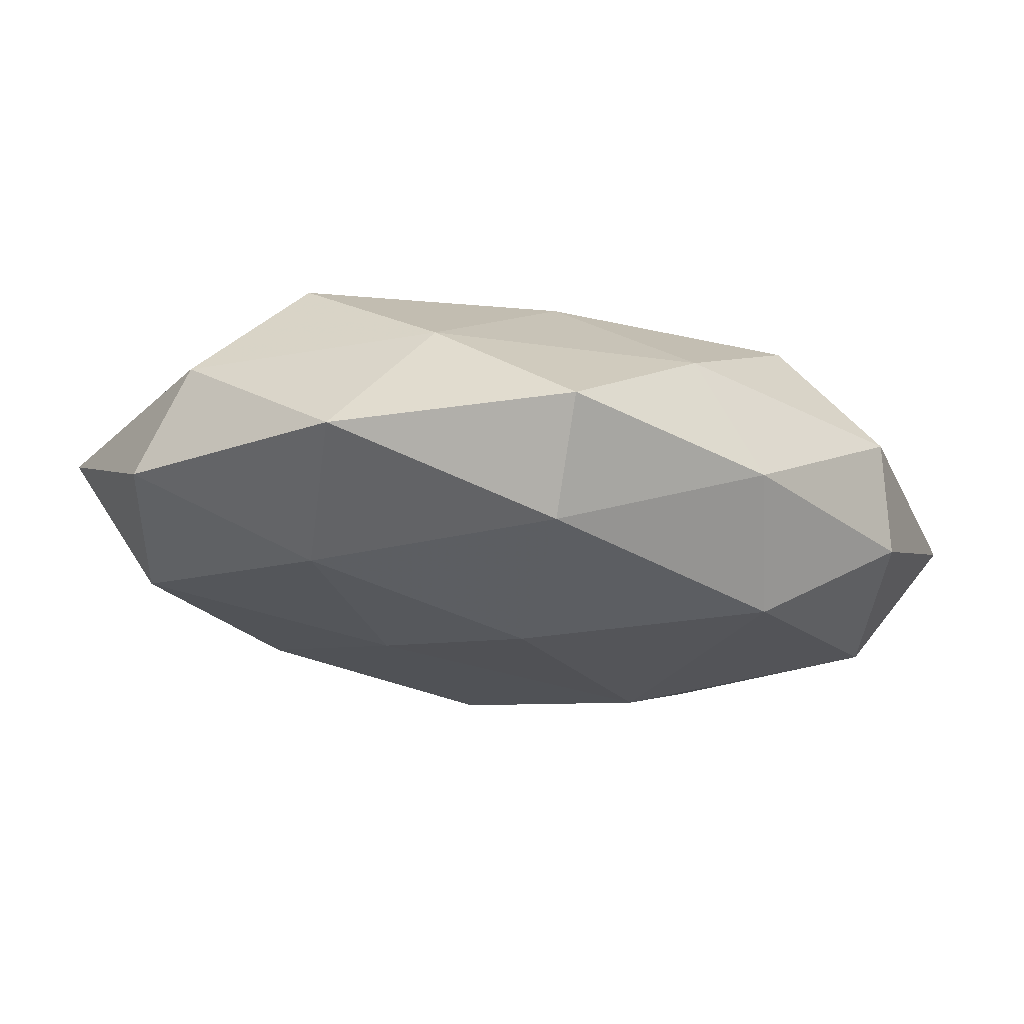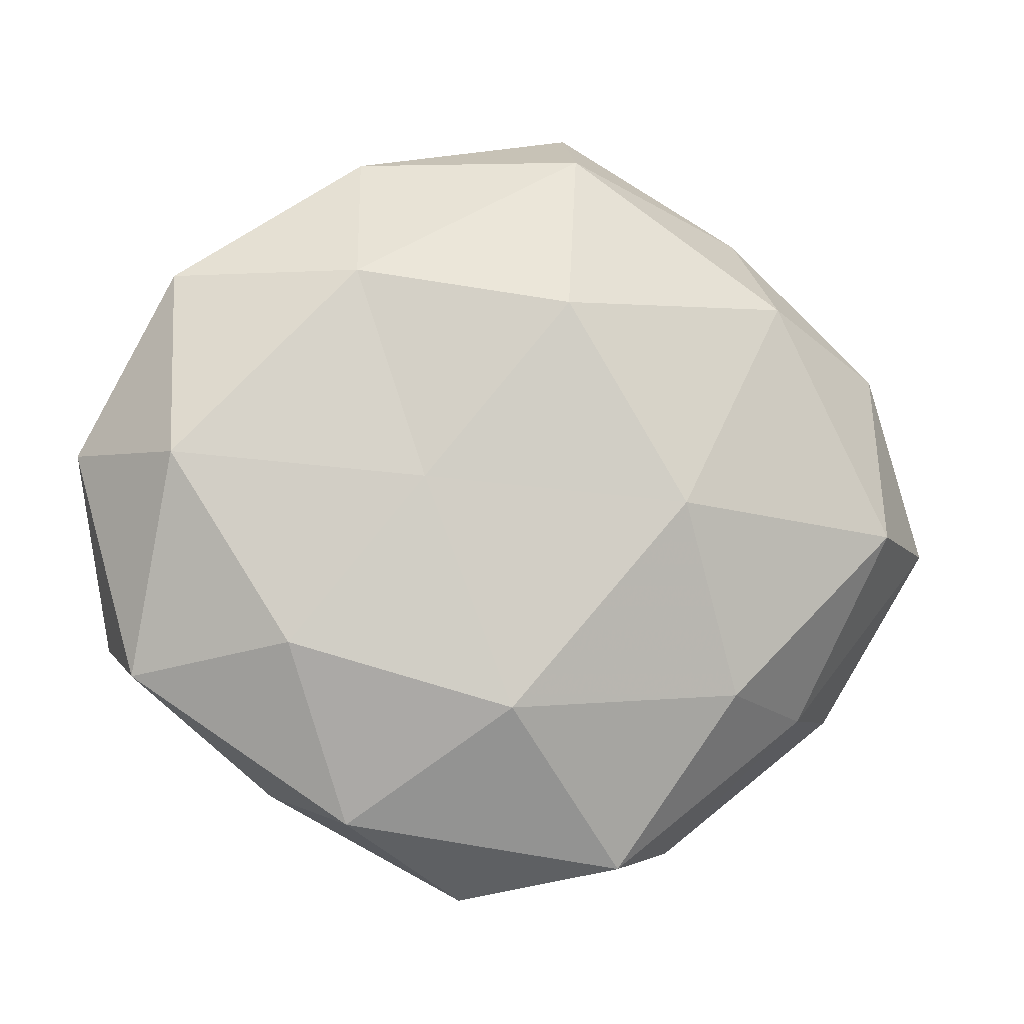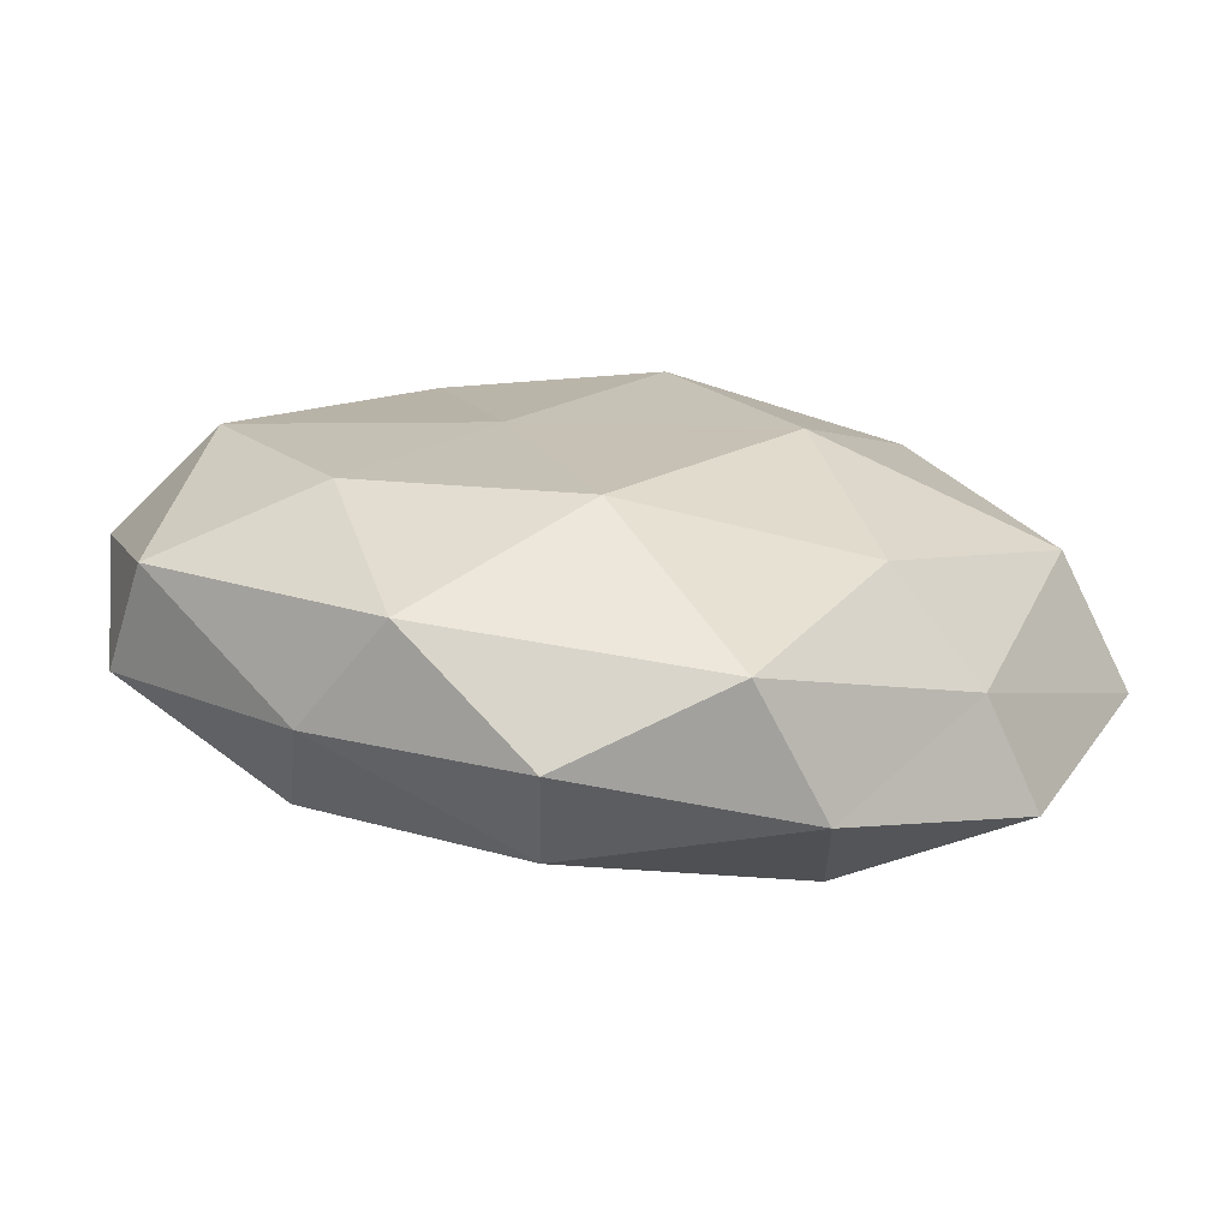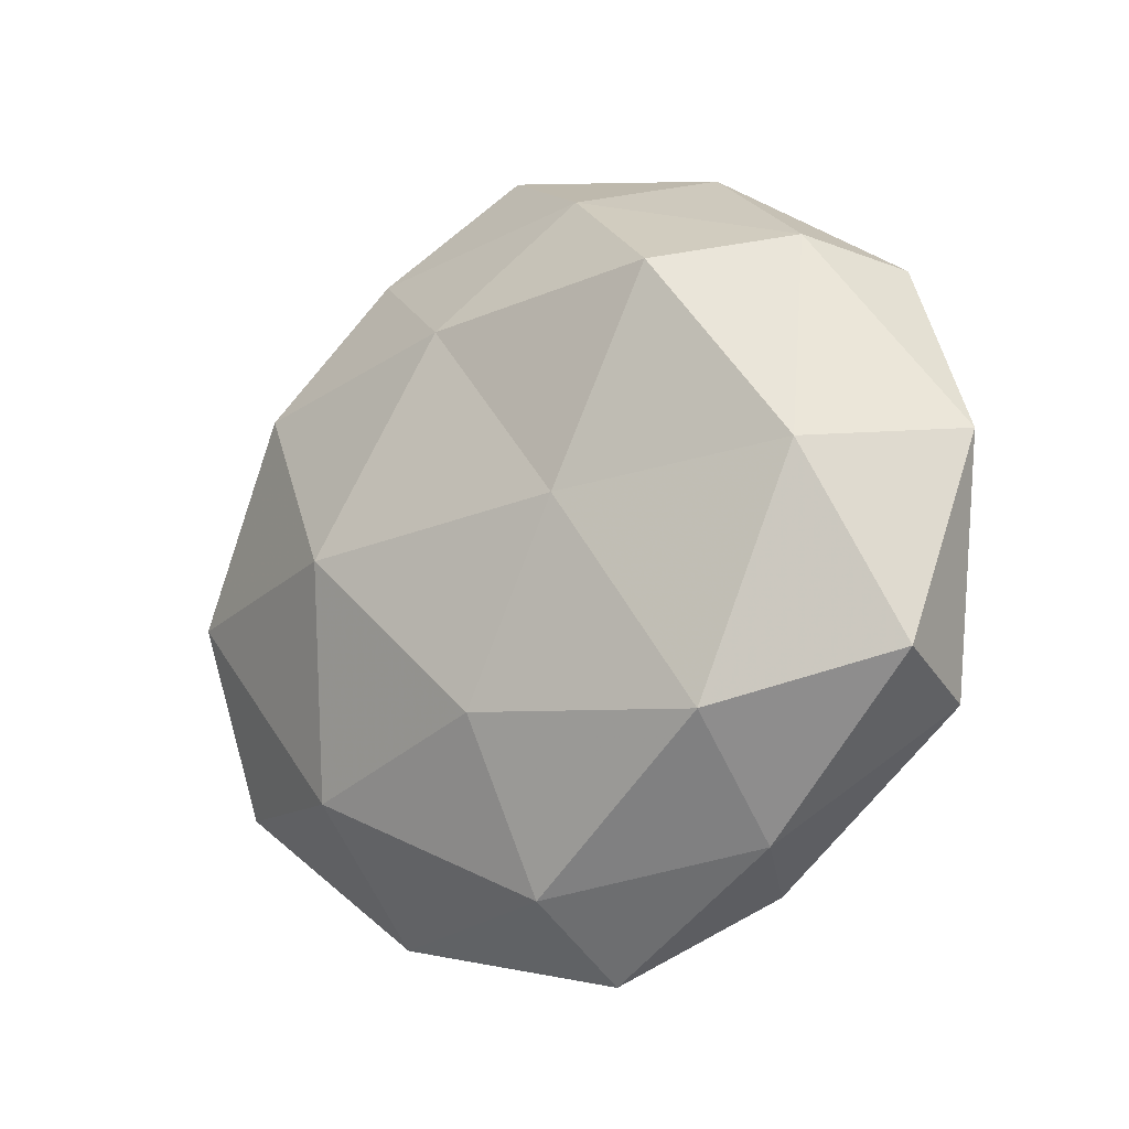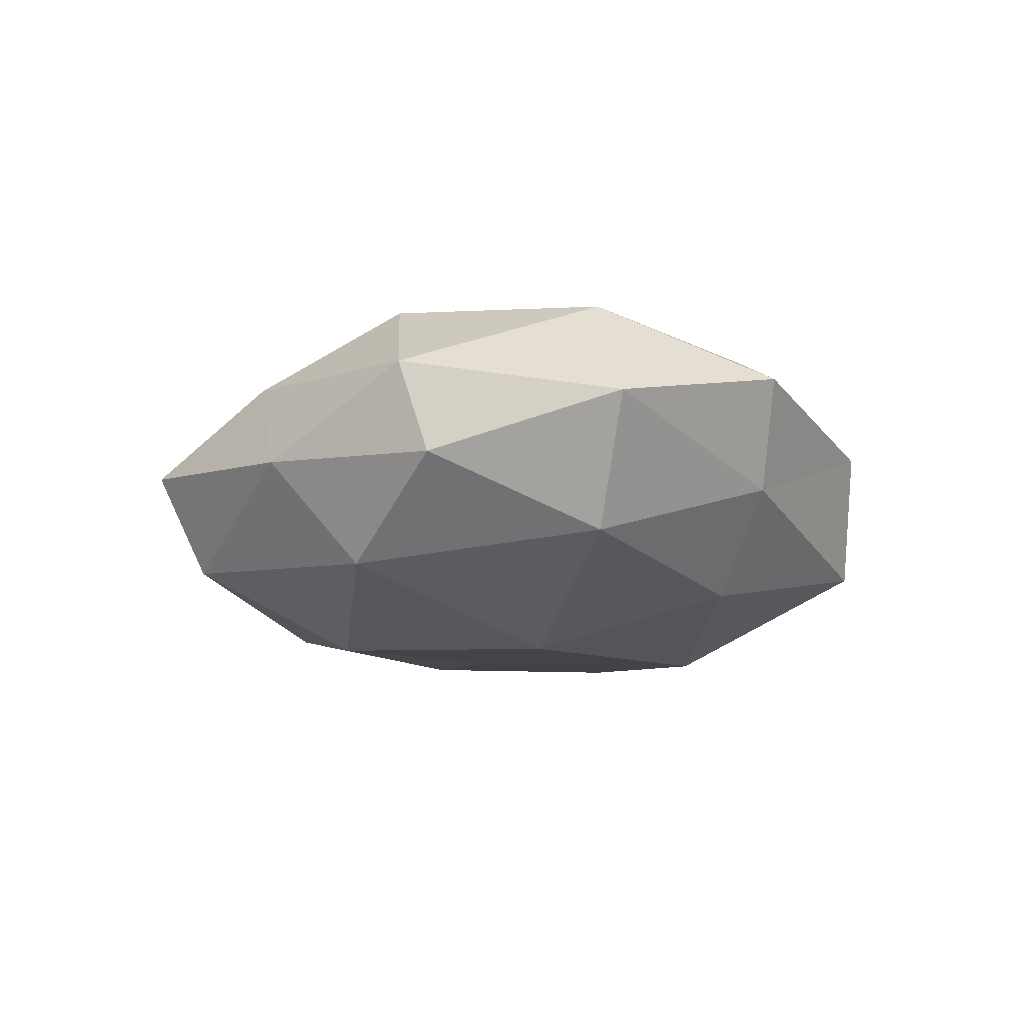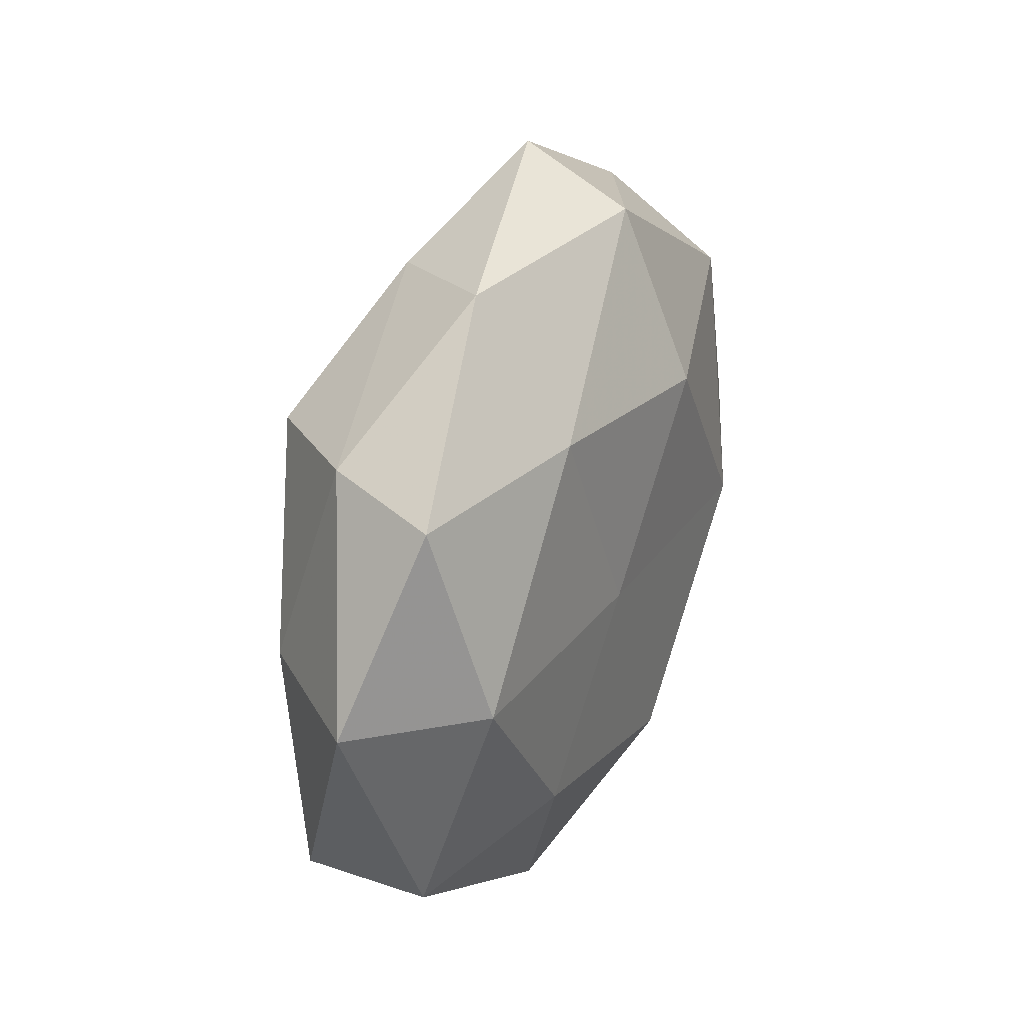
<metadata>
{"format":"obj","ext":"obj","renderer":"f3d","projection":"perspective","resolution":1024,"background":"white","views":[{"elev":74.7,"azim":-175.4,"up":"+Y"},{"elev":-6.6,"azim":169.1,"up":"+Y"},{"elev":-70.9,"azim":172.5,"up":"+Y"},{"elev":-14.6,"azim":39.2,"up":"+Y"},{"elev":-15.7,"azim":-98.6,"up":"+Z"},{"elev":35.3,"azim":110.4,"up":"+Y"}]}
</metadata>
<code>
v -0.02294 -0.04744 0.003876
v 0.03313 -0.0192 -0.01809
v -0.01862 -0.0005698 -0.02536
v 0.002806 -0.02245 0.02234
v 0.02843 0.02943 0.02026
v -0.03189 0.03941 -0.002932
v 0.01565 0.002705 -0.02072
v -0.03445 0.02197 0.0192
v 0.004283 -0.02768 -0.02252
v 0.03369 -0.02523 0.01809
v 0.05286 -0.02336 -0.00713
v -0.004157 0.02732 0.02108
v -0.04993 -0.003642 -0.01574
v -0.003258 0.02616 -0.0233
v -0.02551 -0.02999 0.01756
v 0.006024 -0.04429 0.01309
v 0.04211 0.03311 0.007213
v 0.01581 0.002469 0.02235
v -0.0271 -0.02574 -0.01862
v -0.01222 -0.04898 -0.01191
v -0.02232 0.0406 0.01067
v 0.01034 0.04435 0.0108
v -0.04797 -0.0287 0.007318
v 0.04547 0.00537 0.01492
v -0.05107 0.01963 -0.006257
v 0.03328 -0.03927 0.003627
v -0.01953 -0.0009565 0.02606
v -0.04851 0.02336 0.007016
v 0.04857 0.005845 -0.01529
v -0.007686 0.05485 0.0009554
v 0.02226 0.04866 -0.003279
v 0.02456 -0.04293 -0.01131
v -0.0494 -0.003775 0.016
v 0.007551 -0.05358 -0.0004364
v -0.03396 0.02736 -0.01757
v 0.06049 0.006903 0.0002267
v 0.05559 -0.01925 0.007398
v -0.0065 0.04805 -0.01302
v -0.06064 -0.004767 0.0003032
v 0.02426 0.0309 -0.01636
v 0.04813 0.03108 -0.006848
v -0.03961 -0.02889 -0.006231
f 2 9 7
f 9 3 7
f 7 3 14
f 16 10 4
f 16 15 1
f 16 4 15
f 4 10 18
f 5 12 18
f 9 19 3
f 13 3 19
f 20 19 9
f 21 8 12
f 22 12 5
f 22 5 17
f 21 12 22
f 1 15 23
f 17 5 24
f 18 24 5
f 10 24 18
f 26 10 16
f 12 8 27
f 15 4 27
f 18 27 4
f 12 27 18
f 6 28 21
f 21 28 8
f 6 25 28
f 7 29 2
f 11 2 29
f 30 6 21
f 30 21 22
f 22 17 31
f 30 22 31
f 32 9 2
f 32 2 11
f 20 9 32
f 32 11 26
f 23 15 33
f 33 27 8
f 15 27 33
f 8 28 33
f 34 16 1
f 34 1 20
f 34 26 16
f 34 20 32
f 34 32 26
f 35 3 13
f 35 14 3
f 6 35 25
f 25 35 13
f 17 24 36
f 11 29 36
f 10 37 24
f 26 37 10
f 26 11 37
f 37 11 36
f 36 24 37
f 30 38 6
f 30 31 38
f 38 35 6
f 38 14 35
f 13 39 25
f 28 25 39
f 33 39 23
f 28 39 33
f 14 40 7
f 40 29 7
f 38 40 14
f 31 40 38
f 31 17 41
f 41 17 36
f 36 29 41
f 40 41 29
f 31 41 40
f 19 42 13
f 1 42 20
f 20 42 19
f 1 23 42
f 42 39 13
f 42 23 39

</code>
